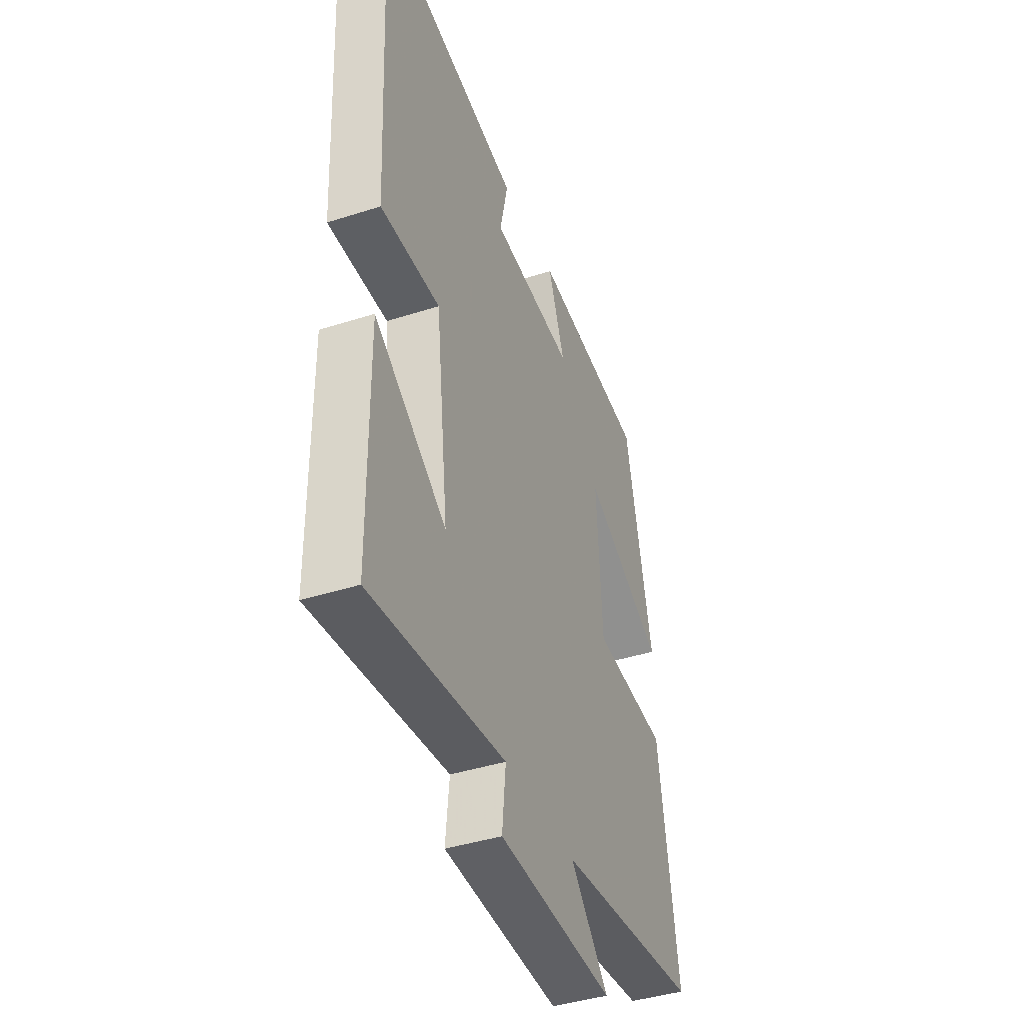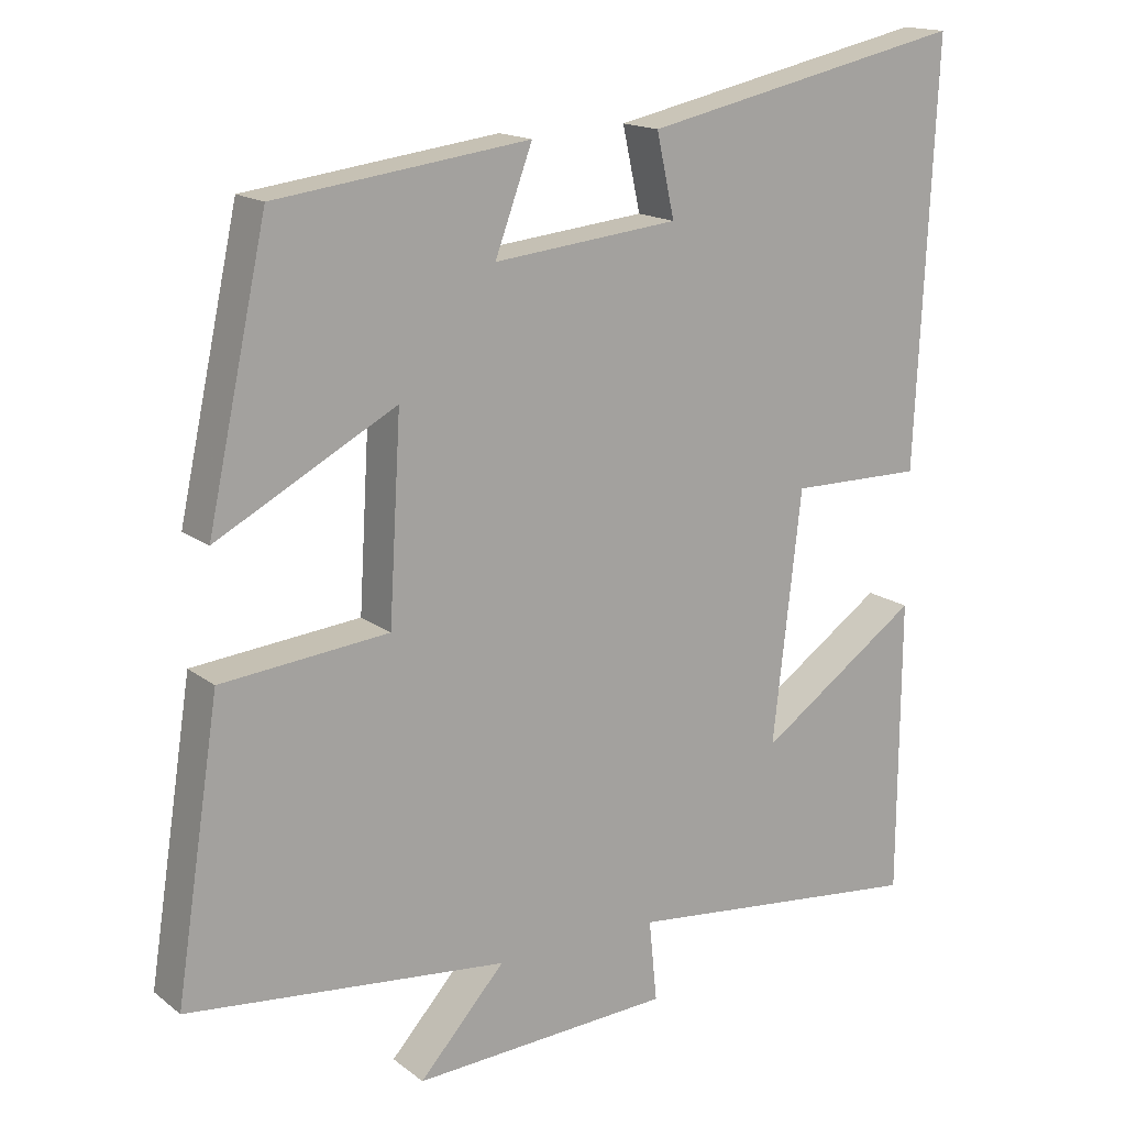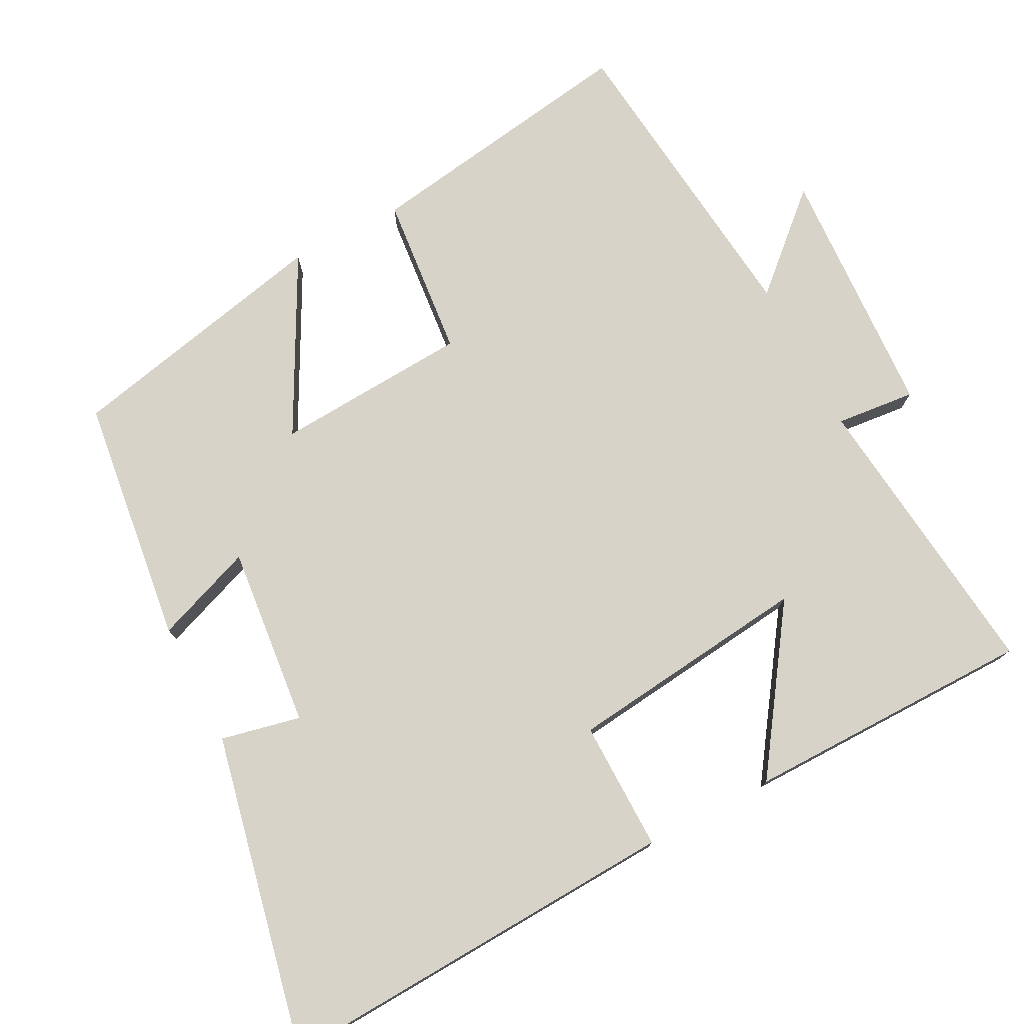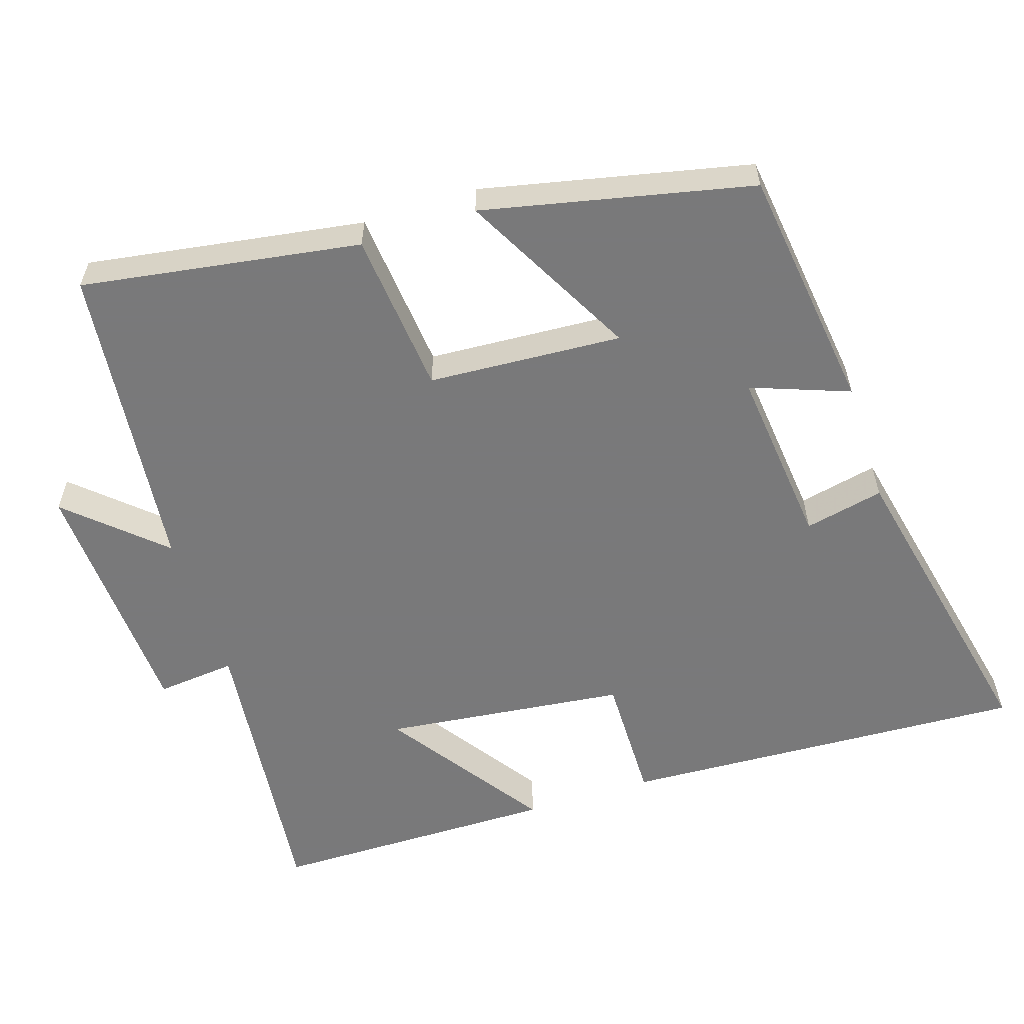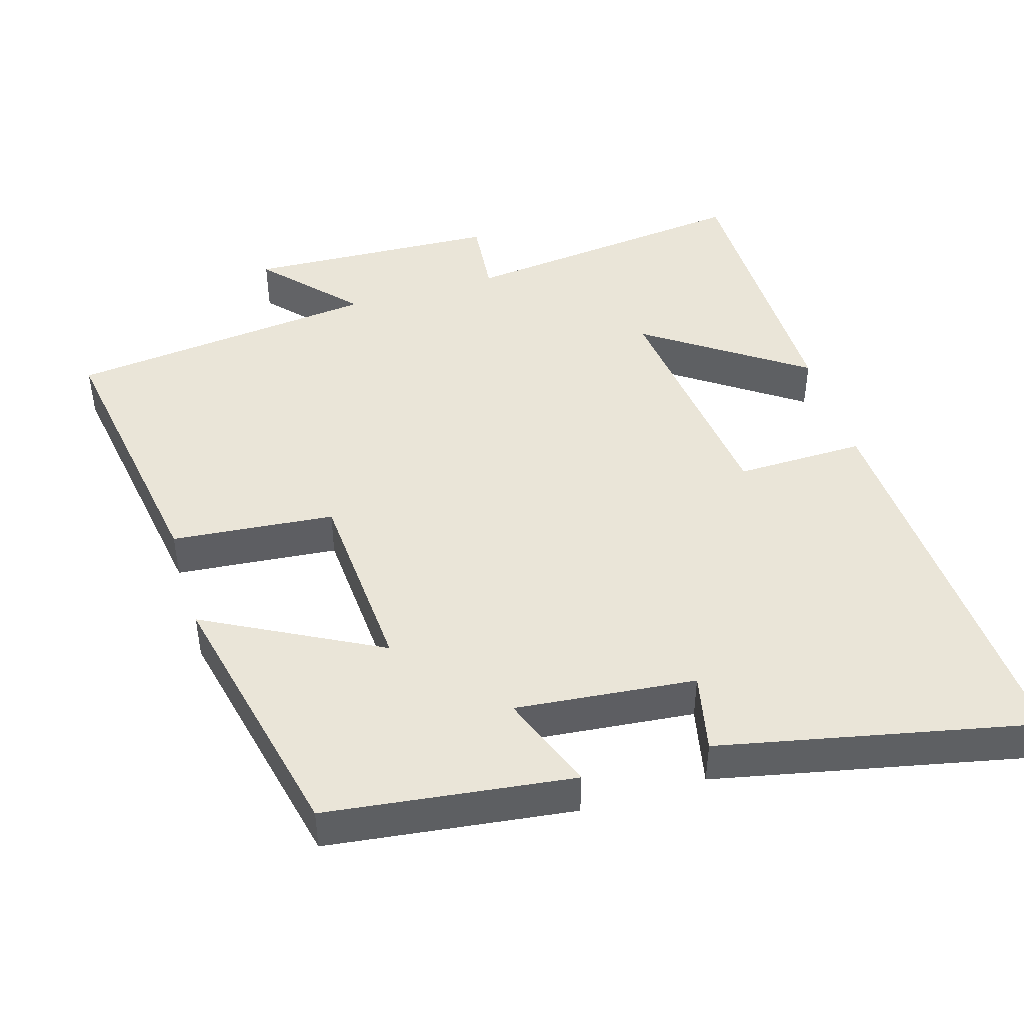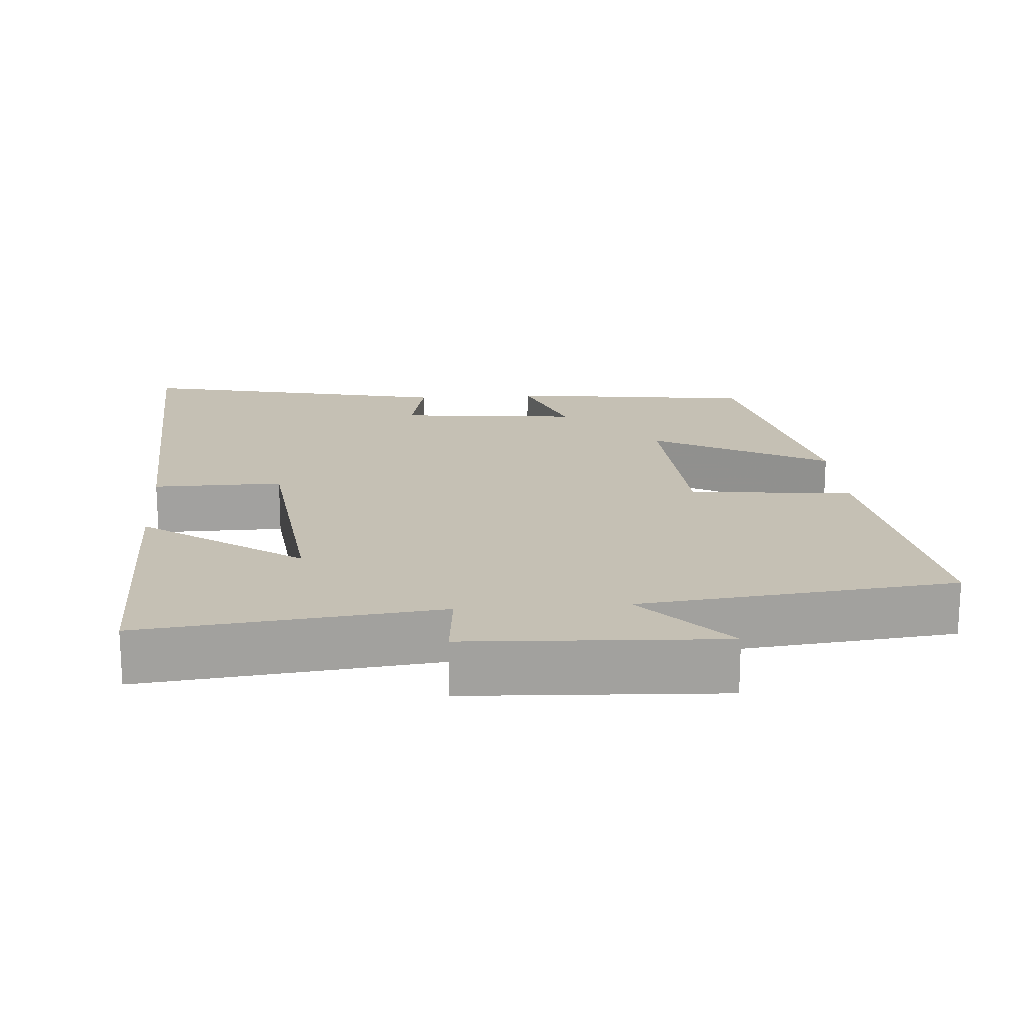
<metadata>
{"format":"obj","ext":"obj","renderer":"f3d","projection":"perspective","resolution":1024,"background":"white","views":[{"elev":-41.1,"azim":111.4,"up":"+Z"},{"elev":16.0,"azim":-33.5,"up":"+Z"},{"elev":76.4,"azim":62.4,"up":"+Y"},{"elev":-57.8,"azim":-72.2,"up":"+Y"},{"elev":45.2,"azim":-17.0,"up":"+Y"},{"elev":18.2,"azim":175.7,"up":"+Y"}]}
</metadata>
<code>
v 0.527 0.07 0.594
v 0.5 0.07 0.034
v 0.322 0.07 0.036
v 0.284 0.07 -0.298
v 0.5 0.07 -0.148
v 0.498 0.07 -0.544
v 0.093 0.07 -0.5
v 0.104 0.07 -0.609
v -0.244 0.07 -0.627
v -0.129 0.07 -0.5
v -0.559 0.07 -0.454
v -0.5 0.07 -0.072
v -0.276 0.07 -0.05
v -0.26 0.07 0.216
v -0.5 0.07 0.088
v -0.42 0.07 0.456
v -0.081 0.07 0.5
v -0.131 0.07 0.365
v 0.117 0.07 0.391
v 0.093 0.07 0.5
v 0.527 0 0.594
v 0.5 0 0.034
v 0.322 0 0.036
v 0.284 0 -0.298
v 0.5 0 -0.148
v 0.498 0 -0.544
v 0.093 0 -0.5
v 0.104 0 -0.609
v -0.244 0 -0.627
v -0.129 0 -0.5
v -0.559 0 -0.454
v -0.5 0 -0.072
v -0.276 0 -0.05
v -0.26 0 0.216
v -0.5 0 0.088
v -0.42 0 0.456
v -0.081 0 0.5
v -0.131 0 0.365
v 0.117 0 0.391
v 0.093 0 0.5
f 19 20 1 2
f 18 19 2 3
f 15 16 17 18
f 14 15 18
f 13 14 18 3
f 10 11 12 13
f 10 13 3 4
f 7 8 9 10
f 7 10 4
f 4 5 6 7
f 22 21 40 39
f 23 22 39 38
f 38 37 36 35
f 38 35 34
f 23 38 34 33
f 33 32 31 30
f 24 23 33 30
f 30 29 28 27
f 24 30 27
f 27 26 25 24
f 1 21 22 2
f 2 22 23 3
f 3 23 24 4
f 4 24 25 5
f 5 25 26 6
f 6 26 27 7
f 7 27 28 8
f 8 28 29 9
f 9 29 30 10
f 10 30 31 11
f 11 31 32 12
f 12 32 33 13
f 13 33 34 14
f 14 34 35 15
f 15 35 36 16
f 16 36 37 17
f 17 37 38 18
f 18 38 39 19
f 19 39 40 20
f 20 40 21 1

</code>
